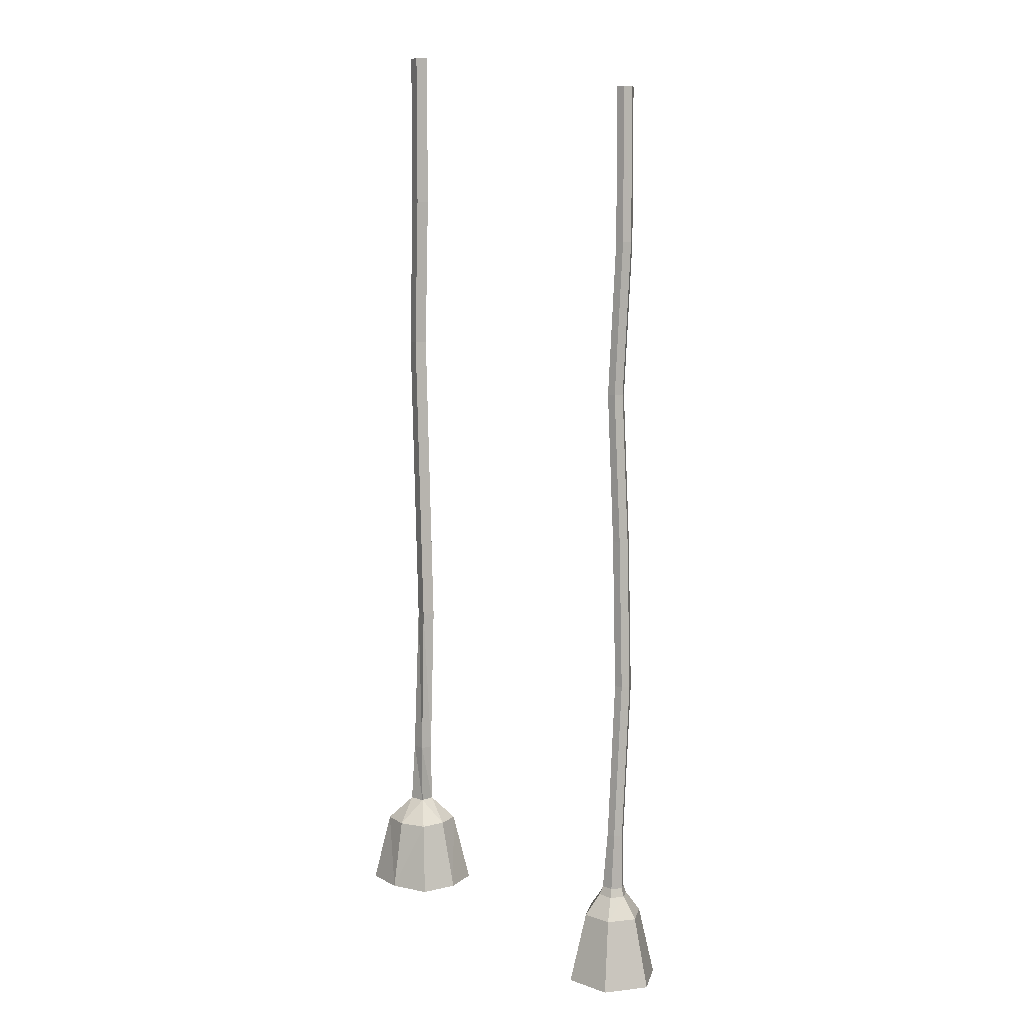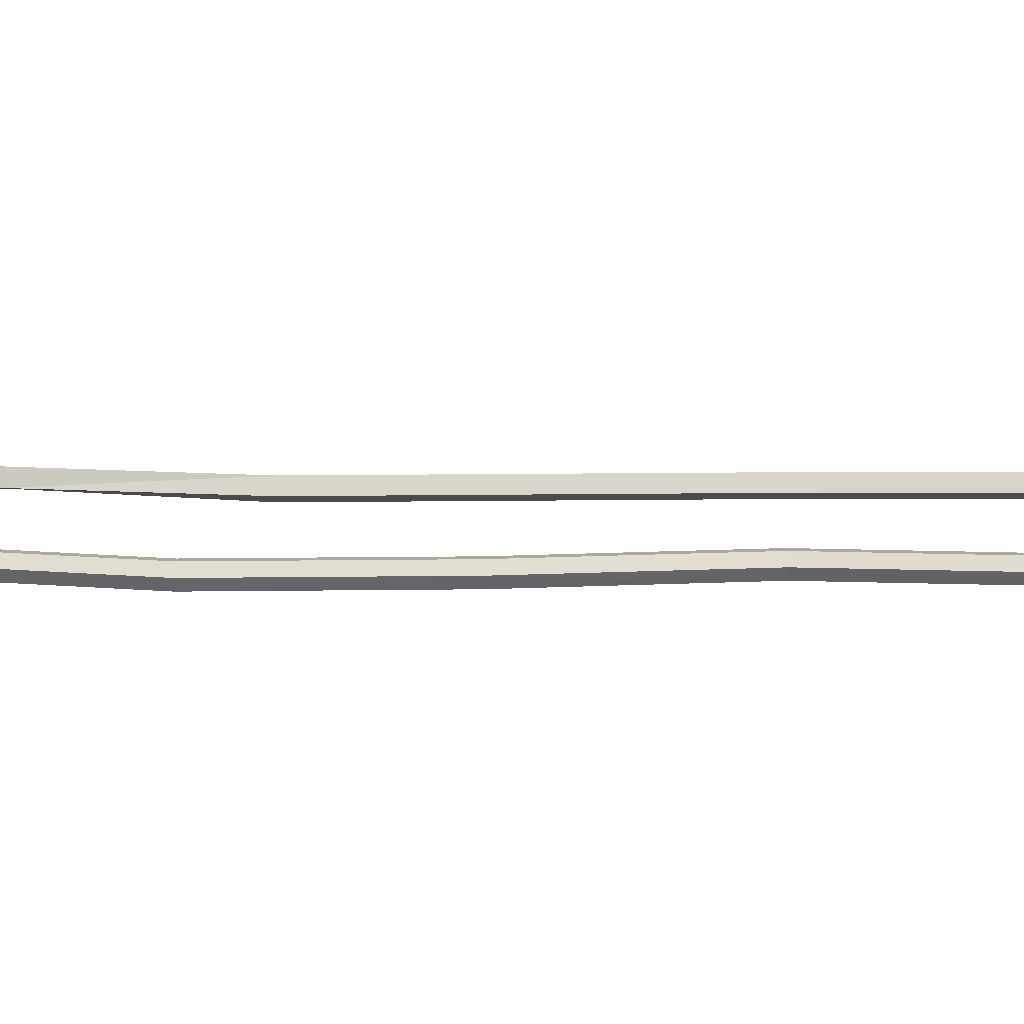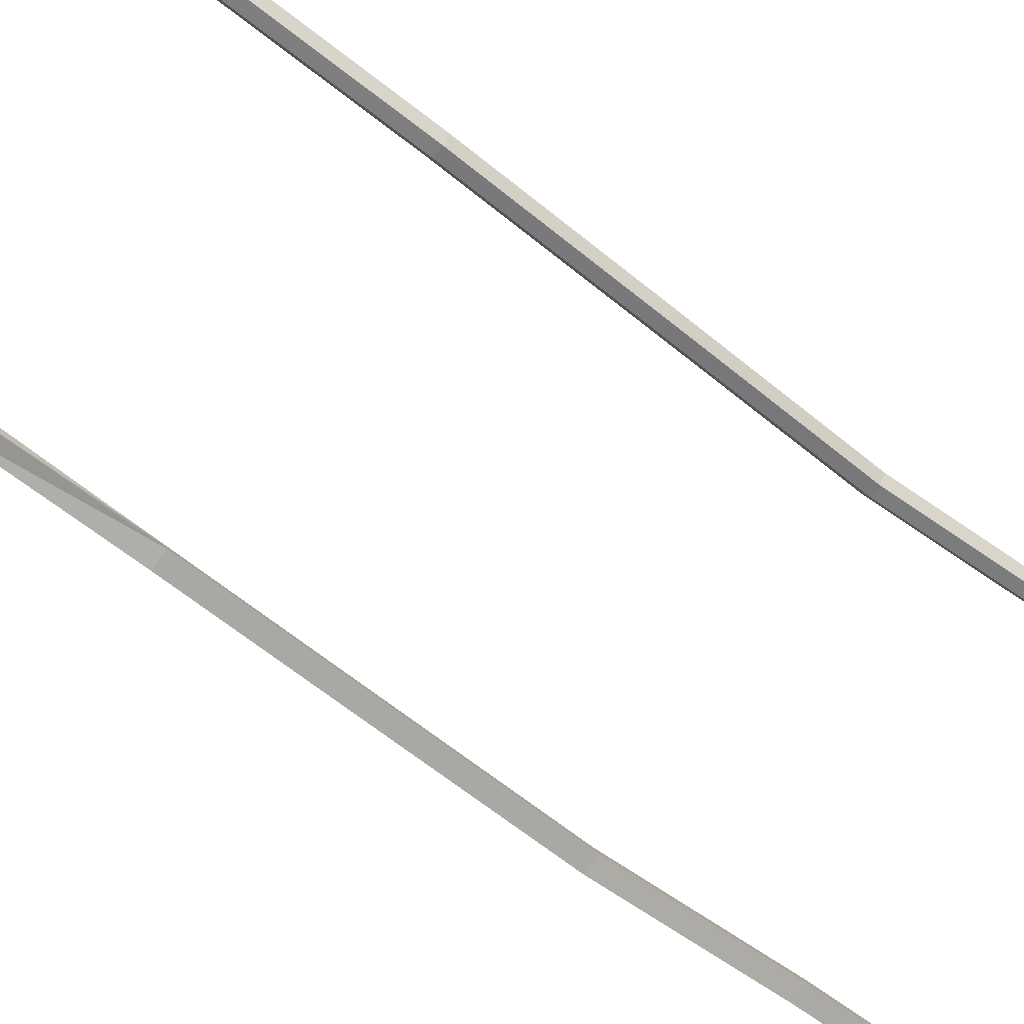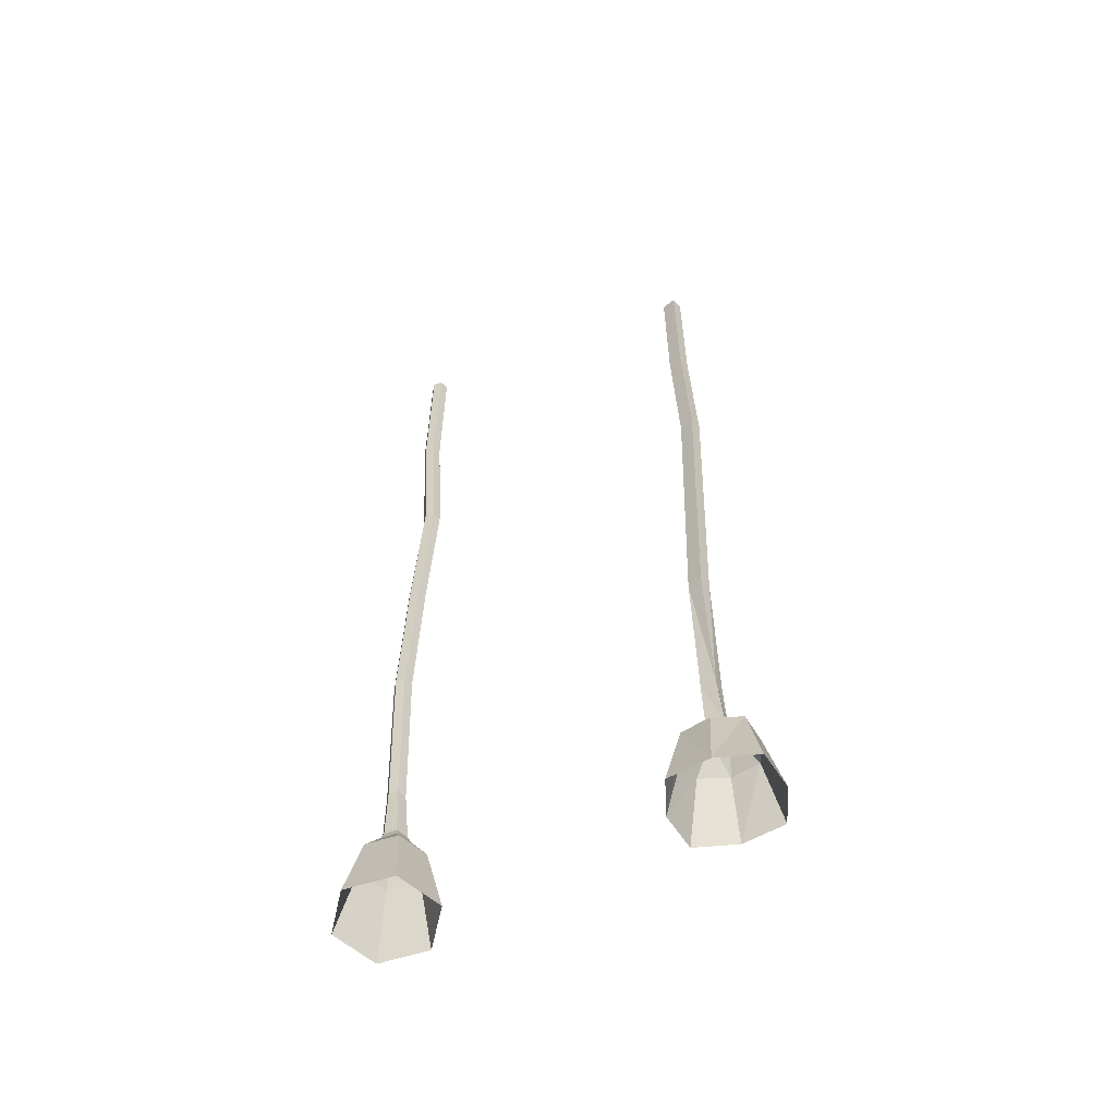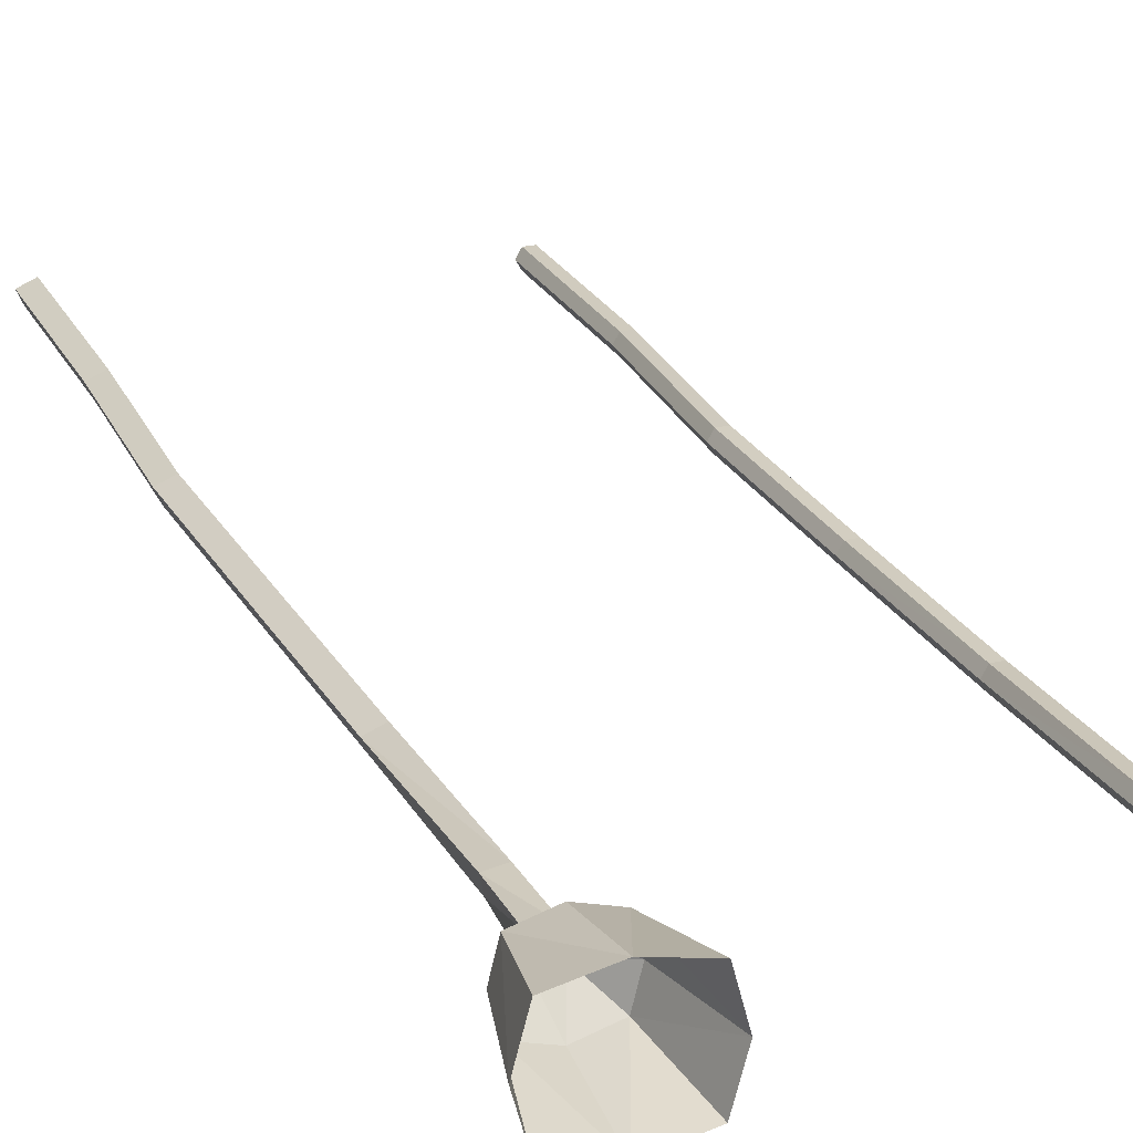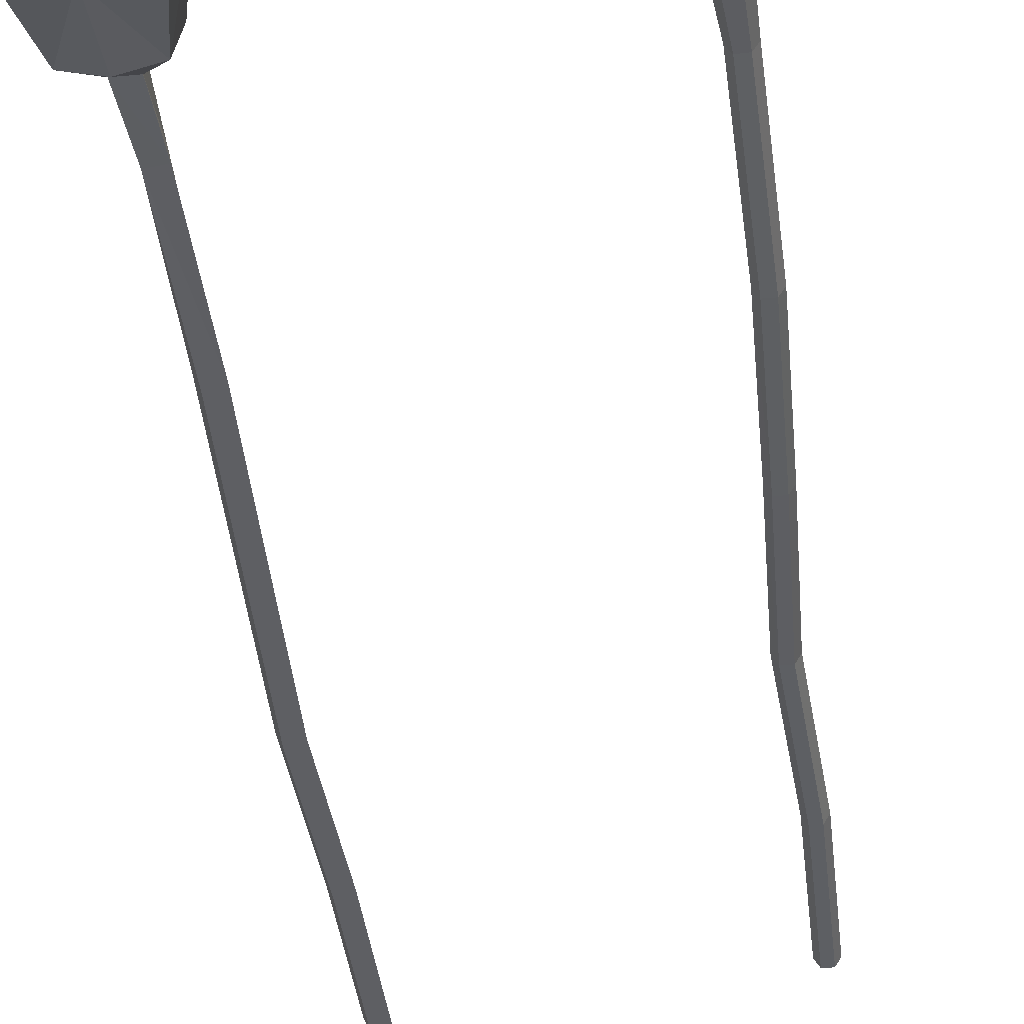
<metadata>
{"format":"obj","ext":"obj","renderer":"f3d","projection":"perspective","resolution":1024,"background":"white","views":[{"elev":8.7,"azim":-138.0,"up":"+Z"},{"elev":8.7,"azim":-90.9,"up":"+Y"},{"elev":-58.2,"azim":-129.3,"up":"+Y"},{"elev":-58.7,"azim":17.7,"up":"+Z"},{"elev":24.0,"azim":159.3,"up":"+Y"},{"elev":-39.5,"azim":-173.2,"up":"+Y"}]}
</metadata>
<code>
v  3234 238 605
v  3195 185 762
v  3371 0.9999 611
v  3302 0.9999 766
v  3202 0.9997 1819
v  3122 140 1820
v  3234 -237 605
v  3196 -184 761
v  2959 -237 593
v  2983 -184 752
v  2822 0.9999 586
v  2877 0.9999 747
v  2959 238 593
v  2983 185 753
v  2960 140 1816
v  2880 0.9997 1810
v  2961 -139 1808
v  3122 -139 1813
g Mesh_0403
f 1 2 3
f 3 2 4
f 4 2 5
f 2 6 5
f 7 8 9
f 8 10 9
f 9 10 11
f 10 12 11
f 11 12 13
f 12 14 13
f 13 14 1
f 1 14 2
f 2 14 6
f 6 14 15
f 15 14 16
f 14 12 16
f 16 12 17
f 12 10 17
f 17 10 18
f 10 8 18
f 18 8 5
f 5 8 4
f 8 7 4
f 4 7 3
v  3230 -145 1.322e+04
v  3149 -6.002 1.322e+04
v  3257 -170 1.605e+04
v  3176 -31 1.605e+04
v  3149 -285 1.322e+04
v  3366 -104 1.037e+04
v  3285 -244 1.037e+04
v  3257 -157 7572
v  3176 -296 7576
v  3175 -157 4749
v  3095 -296 4746
v  3202 0.9997 1819
v  3122 -139 1813
v  2933 -297 4747
v  2961 -139 1808
v  2853 -157 4752
v  2880 0.9997 1810
v  2933 -17 4755
v  2960 140 1816
v  3095 -17 4753
v  3122 140 1820
v  2934 -157 7583
v  3015 -297 7582
v  3124 -244 1.037e+04
v  2988 -285 1.322e+04
v  2907 -146 1.322e+04
v  3043 -105 1.037e+04
v  2987 -6.002 1.322e+04
v  3123 35 1.037e+04
v  3285 35 1.037e+04
v  3015 -17 7579
v  3176 -17 7574
v  3015 -31 1.606e+04
v  2934 -171 1.605e+04
v  3015 -310 1.605e+04
v  3176 -310 1.605e+04
g Mesh_0405
f 19 20 21
f 20 22 21
f 19 23 24
f 23 25 24
f 24 25 26
f 25 27 26
f 26 27 28
f 27 29 28
f 28 29 30
f 30 29 31
f 29 32 31
f 31 32 33
f 32 34 33
f 33 34 35
f 34 36 35
f 35 36 37
f 36 38 37
f 37 38 39
f 34 32 40
f 40 32 41
f 32 29 41
f 29 27 41
f 41 27 42
f 27 25 42
f 25 43 42
f 43 44 42
f 42 44 45
f 44 46 45
f 45 46 47
f 46 20 47
f 20 48 47
f 47 48 49
f 48 50 49
f 49 50 36
f 50 38 36
f 36 34 49
f 34 40 49
f 49 40 47
f 47 40 45
f 40 41 45
f 45 41 42
f 20 46 22
f 22 46 51
f 46 44 51
f 51 44 52
f 44 43 52
f 52 43 53
f 43 23 53
f 53 23 54
f 23 19 54
f 54 19 21
f 30 39 28
f 39 38 28
f 28 38 26
f 38 50 26
f 26 50 24
f 50 48 24
f 24 48 19
f 48 20 19
f 43 25 23
v  8426 -146 2580
v  8161 -100 2580
v  8498 -141 1445
v  8186 -141 1445
v  8205 122 2580
v  8186 142 1445
v  8470 76 2580
v  8498 142 1445
g Mesh_0411
f 55 56 57
f 57 56 58
f 56 59 58
f 58 59 60
f 59 61 60
f 60 61 62
f 61 55 62
f 62 55 57
v  8487 -296 1.686e+04
v  8238 -193 1.686e+04
v  8487 -296 1.4e+04
v  8238 -193 1.4e+04
v  8329 14 1.686e+04
v  8329 14 1.4e+04
v  8578 -89 1.686e+04
v  8578 -89 1.4e+04
v  8573 -296 1.115e+04
v  8324 -193 1.115e+04
v  8415 14 1.115e+04
v  8664 -89 1.115e+04
v  8490 -89 5435
v  8241 14 5435
v  8578 -89 8291
v  8329 14 8291
v  8150 -193 5435
v  8238 -193 8291
v  8487 -296 8291
v  8399 -296 5435
v  8426 -146 2580
v  8161 -100 2580
v  8205 122 2580
v  8470 76 2580
g Mesh_0413
f 63 64 65
f 65 64 66
f 64 67 66
f 66 67 68
f 67 69 68
f 68 69 70
f 69 63 70
f 70 63 65
f 65 66 71
f 71 66 72
f 66 68 72
f 72 68 73
f 68 70 73
f 73 70 74
f 70 65 74
f 74 65 71
f 75 76 77
f 77 76 78
f 76 79 78
f 78 79 80
f 71 72 81
f 72 80 81
f 81 80 82
f 80 79 82
f 82 79 83
f 83 79 84
f 79 76 84
f 84 76 85
f 76 75 85
f 85 75 86
f 86 75 83
f 83 75 82
f 82 75 81
f 75 77 81
f 81 77 71
f 71 77 74
f 77 78 74
f 74 78 73
f 78 80 73
f 73 80 72
v  7608 -674 -308
v  8352 -837 -308
v  7847 -457 1009
v  8352 -604 1009
v  8186 -141 1445
v  8342 -141 1445
v  8498 -141 1445
v  8858 -457 1009
v  9097 -674 -308
v  7608 675 -308
v  7428 0.0001 -308
v  7847 458 1009
v  7734 -0.0002 1009
v  8186 142 1445
v  8186 -0.0002 1445
v  9277 0.0001 -308
v  8971 -0.0002 1009
v  8498 -0.0002 1445
v  8498 142 1445
v  8858 458 1009
v  9097 675 -308
v  8352 838 -308
v  8352 605 1009
v  8342 142 1445
g Mesh_0488
f 87 88 89
f 88 90 89
f 89 90 91
f 91 90 92
f 92 90 93
f 93 90 94
f 90 88 94
f 94 88 95
f 96 97 98
f 97 99 98
f 98 99 100
f 100 99 101
f 101 99 91
f 91 99 89
f 99 97 89
f 89 97 87
f 95 102 94
f 102 103 94
f 94 103 93
f 93 103 104
f 104 103 105
f 105 103 106
f 103 102 106
f 106 102 107
f 107 108 106
f 108 109 106
f 106 109 105
f 105 109 110
f 110 109 100
f 100 109 98
f 109 108 98
f 98 108 96
v  2229 1 -1104
v  2817 -483 205
v  2538 1 199
v  2959 -237 593
v  3234 -237 605
v  3375 -483 217
v  2663 -752 -1098
v  3530 -752 -1085
v  3530 753 -1085
v  2817 484 205
v  3375 484 217
v  2959 238 593
v  2822 0.9999 586
v  2663 753 -1098
v  3371 0.9999 611
v  3654 1 224
v  3964 1 -1079
v  3234 238 605
g Mesh_0548
f 111 112 113
f 113 112 114
f 114 112 115
f 115 112 116
f 112 117 116
f 116 117 118
f 119 120 121
f 121 120 122
f 122 120 123
f 123 120 113
f 120 124 113
f 113 124 111
f 115 116 125
f 125 116 126
f 116 118 126
f 126 118 127
f 119 121 127
f 127 121 126
f 121 128 126
f 126 128 125
f 113 114 123
f 112 111 117
f 121 122 128
f 120 119 124

</code>
